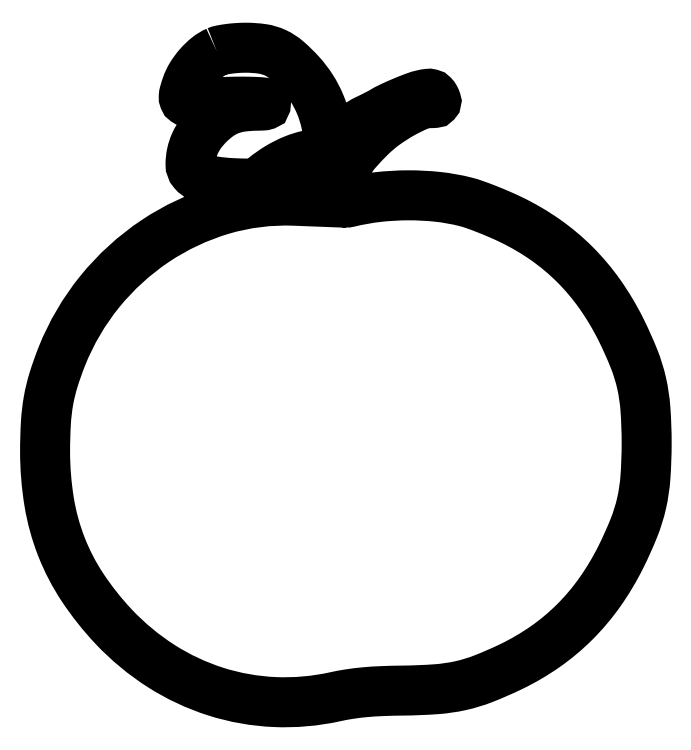
<metadata>
{"format":"dxf","ext":"dxf","renderer":"ezdxf+matplotlib","layout":"modelspace","background":"white","min_lineweight":24,"dpi":150}
</metadata>
<code>
0
SECTION
2
ENTITIES
0
POLYLINE
8
0
66
1
70
1
0
VERTEX
8
0
10
62.5
20
234.6
42
0.065
0
VERTEX
8
0
10
59.19
20
232.6
42
0.04403
0
VERTEX
8
0
10
55.99
20
229.6
42
0.0433
0
VERTEX
8
0
10
53.31
20
225.9
42
0.05523
0
VERTEX
8
0
10
51.54
20
222.2
42
0.0126
0
VERTEX
8
0
10
50.8
20
219.8
42
0.05595
0
VERTEX
8
0
10
50.56
20
218.4
42
0.1083
0
VERTEX
8
0
10
50.71
20
217.4
42
0.1479
0
VERTEX
8
0
10
51.25
20
216.8
42
0.1401
0
VERTEX
8
0
10
52.21
20
216.4
42
0.006025
0
VERTEX
8
0
10
55.8
20
216.3
42
0.009893
0
VERTEX
8
0
10
60.12
20
216.3
42
0.006849
0
VERTEX
8
0
10
65
20
216.4
42
-0.007159
0
VERTEX
8
0
10
69.93
20
216.5
42
-0.009547
0
VERTEX
8
0
10
74.42
20
216.5
42
-0.007155
0
VERTEX
8
0
10
78.14
20
216.4
42
-0.09104
0
VERTEX
8
0
10
79.5
20
216
42
-0.1039
0
VERTEX
8
0
10
80.07
20
215.6
42
-0.5461
0
VERTEX
8
0
10
79.99
20
215.3
42
-0.06726
0
VERTEX
8
0
10
78.97
20
215.1
42
-0.006675
0
VERTEX
8
0
10
76.5
20
215.1
42
0.03144
0
VERTEX
8
0
10
71.18
20
214.6
42
0.05794
0
VERTEX
8
0
10
66.99
20
213.5
42
0.06144
0
VERTEX
8
0
10
63.32
20
211.6
42
0.04013
0
VERTEX
8
0
10
59.64
20
208.5
42
0.03968
0
VERTEX
8
0
10
56.72
20
205.1
42
0.05138
0
VERTEX
8
0
10
54.66
20
201.6
42
0.05418
0
VERTEX
8
0
10
53.43
20
197.9
42
0.05252
0
VERTEX
8
0
10
53.01
20
194
42
0.179
0
VERTEX
8
0
10
53.99
20
191.3
42
0.1106
0
VERTEX
8
0
10
56.72
20
189.2
42
0.06799
0
VERTEX
8
0
10
61.35
20
187.9
42
0.02612
0
VERTEX
8
0
10
68.04
20
187.2
42
0.007297
0
VERTEX
8
0
10
73.17
20
187
42
0.04813
0
VERTEX
8
0
10
75.72
20
187.2
42
0.08282
0
VERTEX
8
0
10
77.56
20
187.9
42
0.04566
0
VERTEX
8
0
10
79.54
20
189.2
42
-0.03685
0
VERTEX
8
0
10
84.79
20
192.9
42
-0.03928
0
VERTEX
8
0
10
90.43
20
195.7
42
-0.04031
0
VERTEX
8
0
10
95.25
20
197.2
42
-0.3217
0
VERTEX
8
0
10
97.28
20
196.3
42
-0.09635
0
VERTEX
8
0
10
97.51
20
195.7
42
-0.004695
0
VERTEX
8
0
10
97.85
20
193.5
42
-0.007485
0
VERTEX
8
0
10
98.19
20
190.9
42
-0.005319
0
VERTEX
8
0
10
98.49
20
188
42
0
0
VERTEX
8
0
10
99.19
20
180.5
42
0
0
VERTEX
8
0
10
90.27
20
180.8
42
0.08143
0
VERTEX
8
0
10
64.41
20
177.6
42
0.07604
0
VERTEX
8
0
10
40.26
20
166.3
42
0.07495
0
VERTEX
8
0
10
20.31
20
148.1
42
0.07552
0
VERTEX
8
0
10
6.673
20
124.9
42
0.0197
0
VERTEX
8
0
10
3.656
20
116.3
42
0.03155
0
VERTEX
8
0
10
1.838
20
108.8
42
0.02933
0
VERTEX
8
0
10
0.8987
20
100.8
42
0.01442
0
VERTEX
8
0
10
0.6016
20
90.5
42
0.04048
0
VERTEX
8
0
10
2.079
20
72.28
42
0.05286
0
VERTEX
8
0
10
6.494
20
56.17
42
0.05334
0
VERTEX
8
0
10
14.15
20
41.46
42
0.04233
0
VERTEX
8
0
10
25.3
20
27.41
42
0.06161
0
VERTEX
8
0
10
42.4
20
13.23
42
0.06556
0
VERTEX
8
0
10
62.11
20
3.992
42
0.06621
0
VERTEX
8
0
10
83.36
20
0.2323
42
0.06491
0
VERTEX
8
0
10
105
20
2.115
42
-0.01596
0
VERTEX
8
0
10
110.3
20
3.104
42
-0.01524
0
VERTEX
8
0
10
115.7
20
3.771
42
-0.01308
0
VERTEX
8
0
10
121.9
20
4.175
42
-0.007118
0
VERTEX
8
0
10
129.5
20
4.366
42
0.01513
0
VERTEX
8
0
10
141.5
20
4.86
42
0.03659
0
VERTEX
8
0
10
150.3
20
6.139
42
0.03884
0
VERTEX
8
0
10
158.5
20
8.631
42
0.01909
0
VERTEX
8
0
10
168.5
20
12.99
42
0.04033
0
VERTEX
8
0
10
180.8
20
20.2
42
0.04366
0
VERTEX
8
0
10
191.5
20
29.13
42
0.04314
0
VERTEX
8
0
10
200.5
20
39.88
42
0.03769
0
VERTEX
8
0
10
208
20
52.5
42
0.02065
0
VERTEX
8
0
10
212.8
20
63.02
42
0.03934
0
VERTEX
8
0
10
215.5
20
71.86
42
0.03791
0
VERTEX
8
0
10
216.9
20
81.24
42
0.01779
0
VERTEX
8
0
10
217.3
20
93.5
42
0.01779
0
VERTEX
8
0
10
216.9
20
105.8
42
0.03791
0
VERTEX
8
0
10
215.5
20
115.1
42
0.03934
0
VERTEX
8
0
10
212.8
20
124
42
0.02065
0
VERTEX
8
0
10
208
20
134.5
42
0.03769
0
VERTEX
8
0
10
200.5
20
147.1
42
0.04315
0
VERTEX
8
0
10
191.5
20
157.9
42
0.04368
0
VERTEX
8
0
10
180.8
20
166.8
42
0.04038
0
VERTEX
8
0
10
168.5
20
174
42
0.01039
0
VERTEX
8
0
10
164.2
20
176
42
0.008569
0
VERTEX
8
0
10
159.5
20
177.9
42
0.008674
0
VERTEX
8
0
10
155.2
20
179.5
42
0.02277
0
VERTEX
8
0
10
152
20
180.5
42
0.03505
0
VERTEX
8
0
10
142.2
20
182.2
42
0.02762
0
VERTEX
8
0
10
131.4
20
182.8
42
0.02732
0
VERTEX
8
0
10
120.5
20
182.2
42
0.03183
0
VERTEX
8
0
10
110.2
20
180.3
42
-0.08095
0
VERTEX
8
0
10
109
20
180.2
42
-0.2787
0
VERTEX
8
0
10
108.3
20
180.7
42
-0.09401
0
VERTEX
8
0
10
108
20
182
42
-0.0065
0
VERTEX
8
0
10
108
20
185.6
42
-0.04822
0
VERTEX
8
0
10
108.5
20
190.5
42
-0.07512
0
VERTEX
8
0
10
109.9
20
194.4
42
-0.05697
0
VERTEX
8
0
10
112.7
20
198.5
42
-0.01736
0
VERTEX
8
0
10
117.8
20
203.9
42
-0.03814
0
VERTEX
8
0
10
122.9
20
208.2
42
-0.02874
0
VERTEX
8
0
10
129.1
20
212.2
42
-0.02832
0
VERTEX
8
0
10
135.1
20
215.2
42
-0.1003
0
VERTEX
8
0
10
139.3
20
216
42
0.01846
0
VERTEX
8
0
10
140.8
20
216.1
42
0.1902
0
VERTEX
8
0
10
141.4
20
216.3
42
0.2783
0
VERTEX
8
0
10
141.5
20
216.8
42
0.03778
0
VERTEX
8
0
10
141.1
20
217.9
42
0.07061
0
VERTEX
8
0
10
140.4
20
218.8
42
0.1372
0
VERTEX
8
0
10
139.6
20
219.3
42
0.09541
0
VERTEX
8
0
10
138.5
20
219.4
42
0.02332
0
VERTEX
8
0
10
136.6
20
219
42
0.03398
0
VERTEX
8
0
10
133.7
20
218.2
42
0.01034
0
VERTEX
8
0
10
129.4
20
216.4
42
0.01068
0
VERTEX
8
0
10
125.1
20
214.5
42
0.02547
0
VERTEX
8
0
10
122
20
212.9
42
-0.01469
0
VERTEX
8
0
10
121.2
20
212.4
42
-0.003331
0
VERTEX
8
0
10
119.7
20
211.6
42
-0.003446
0
VERTEX
8
0
10
118
20
210.8
42
-0.003342
0
VERTEX
8
0
10
116.3
20
210
42
0.05519
0
VERTEX
8
0
10
113
20
207.9
42
0.0362
0
VERTEX
8
0
10
109.8
20
205
42
0.03527
0
VERTEX
8
0
10
106.9
20
201.4
42
0.0423
0
VERTEX
8
0
10
104.7
20
197.7
42
-0.02931
0
VERTEX
8
0
10
103.8
20
196.2
42
-0.6022
0
VERTEX
8
0
10
103.4
20
196.2
42
-0.08204
0
VERTEX
8
0
10
103.1
20
197.3
42
-0.002301
0
VERTEX
8
0
10
102.8
20
202.2
42
0.03778
0
VERTEX
8
0
10
101.8
20
209.1
42
0.04337
0
VERTEX
8
0
10
99.74
20
215.5
42
0.04412
0
VERTEX
8
0
10
96.68
20
221.4
42
0.04164
0
VERTEX
8
0
10
92.6
20
226.7
42
0.03028
0
VERTEX
8
0
10
87.8
20
231.4
42
0.06923
0
VERTEX
8
0
10
83.57
20
234.1
42
0.07333
0
VERTEX
8
0
10
78.9
20
235.5
42
0.03748
0
VERTEX
8
0
10
72.79
20
236
42
0.01584
0
VERTEX
8
0
10
69.78
20
235.8
42
0.01552
0
VERTEX
8
0
10
66.76
20
235.5
42
0.0156
0
VERTEX
8
0
10
64.13
20
235.1
42
0.05499
0
SEQEND
0
ENDSEC
0
EOF

</code>
